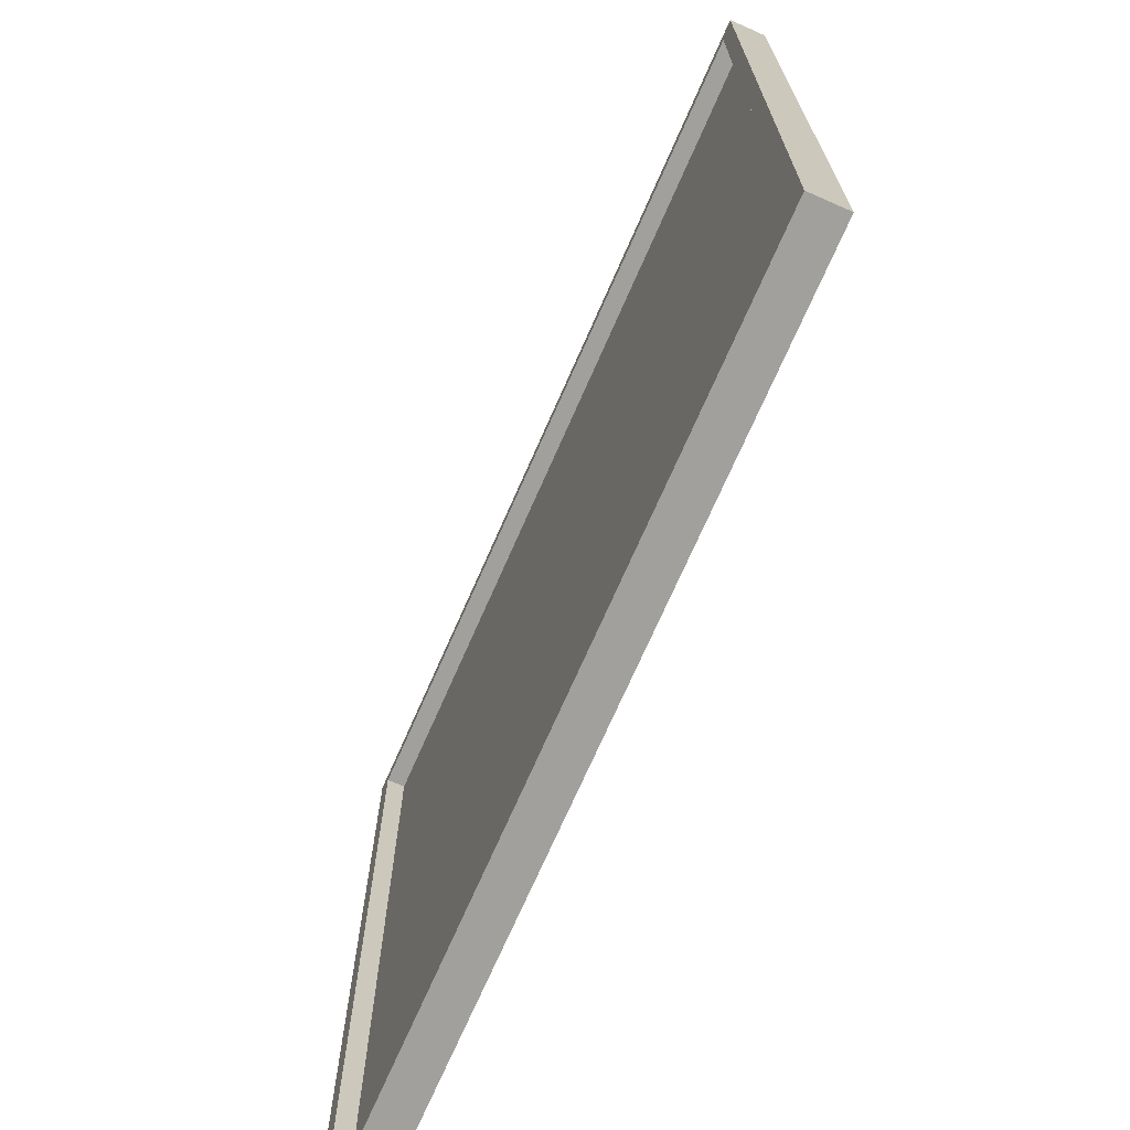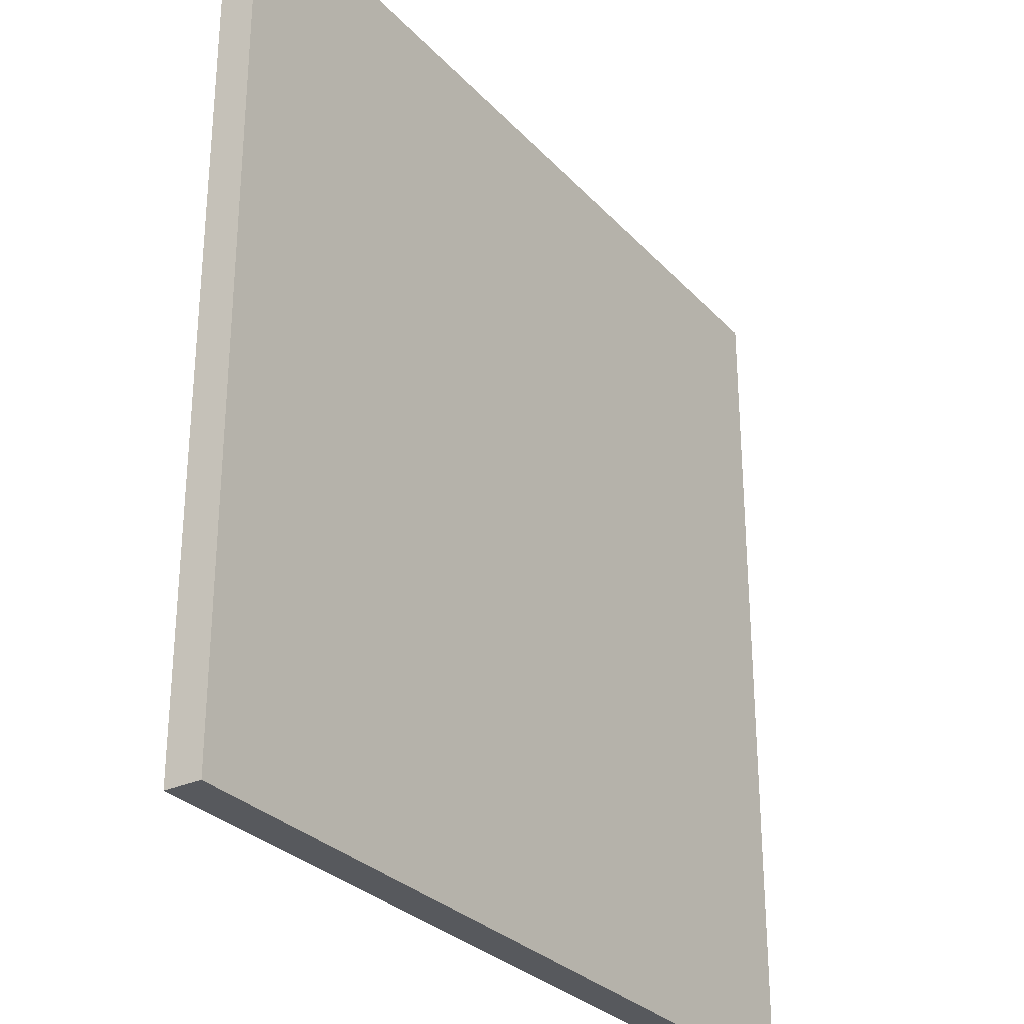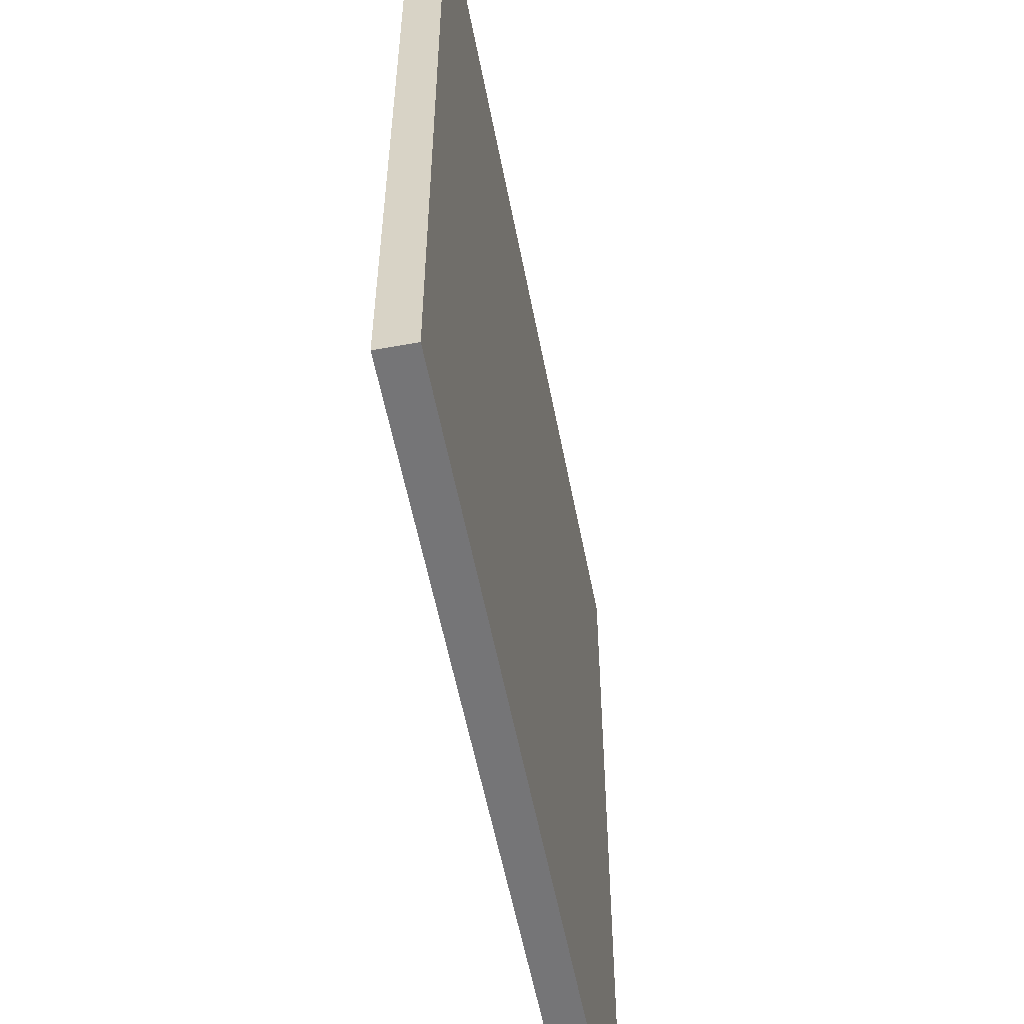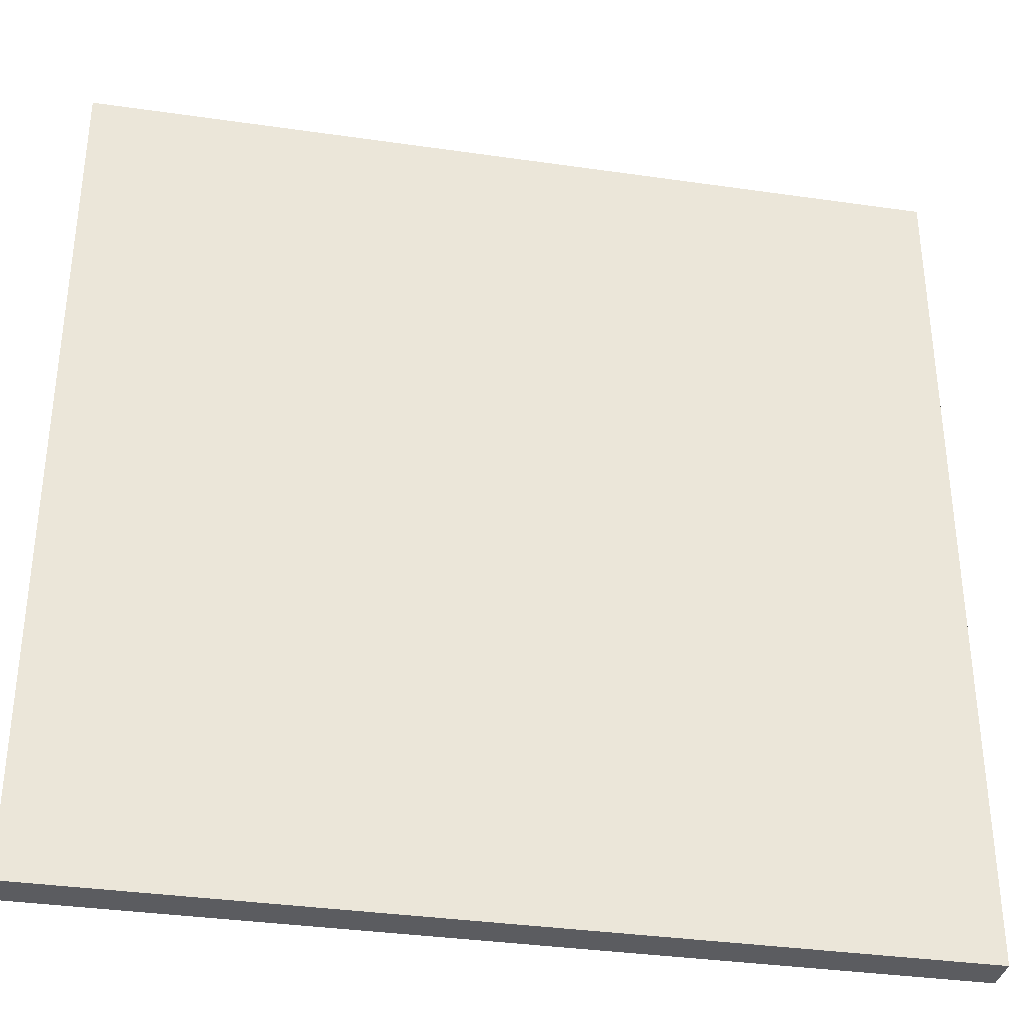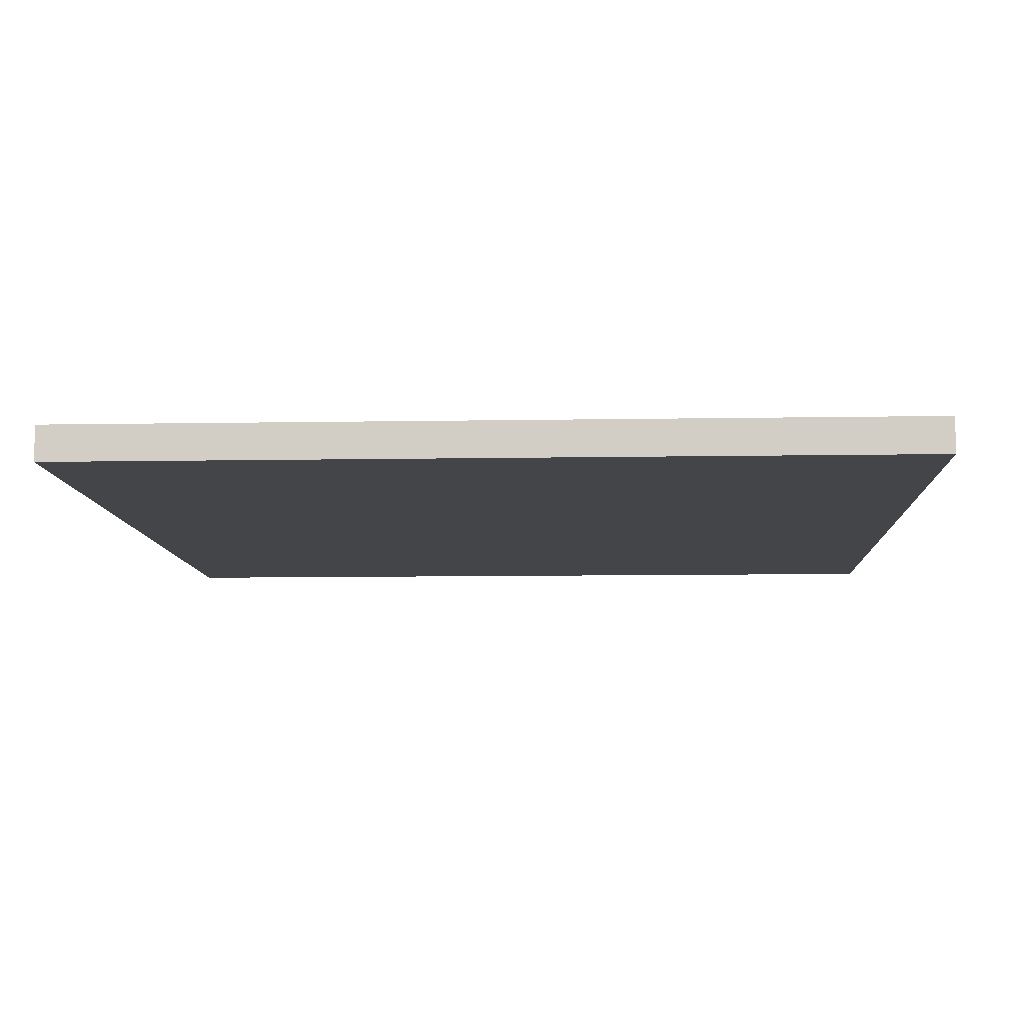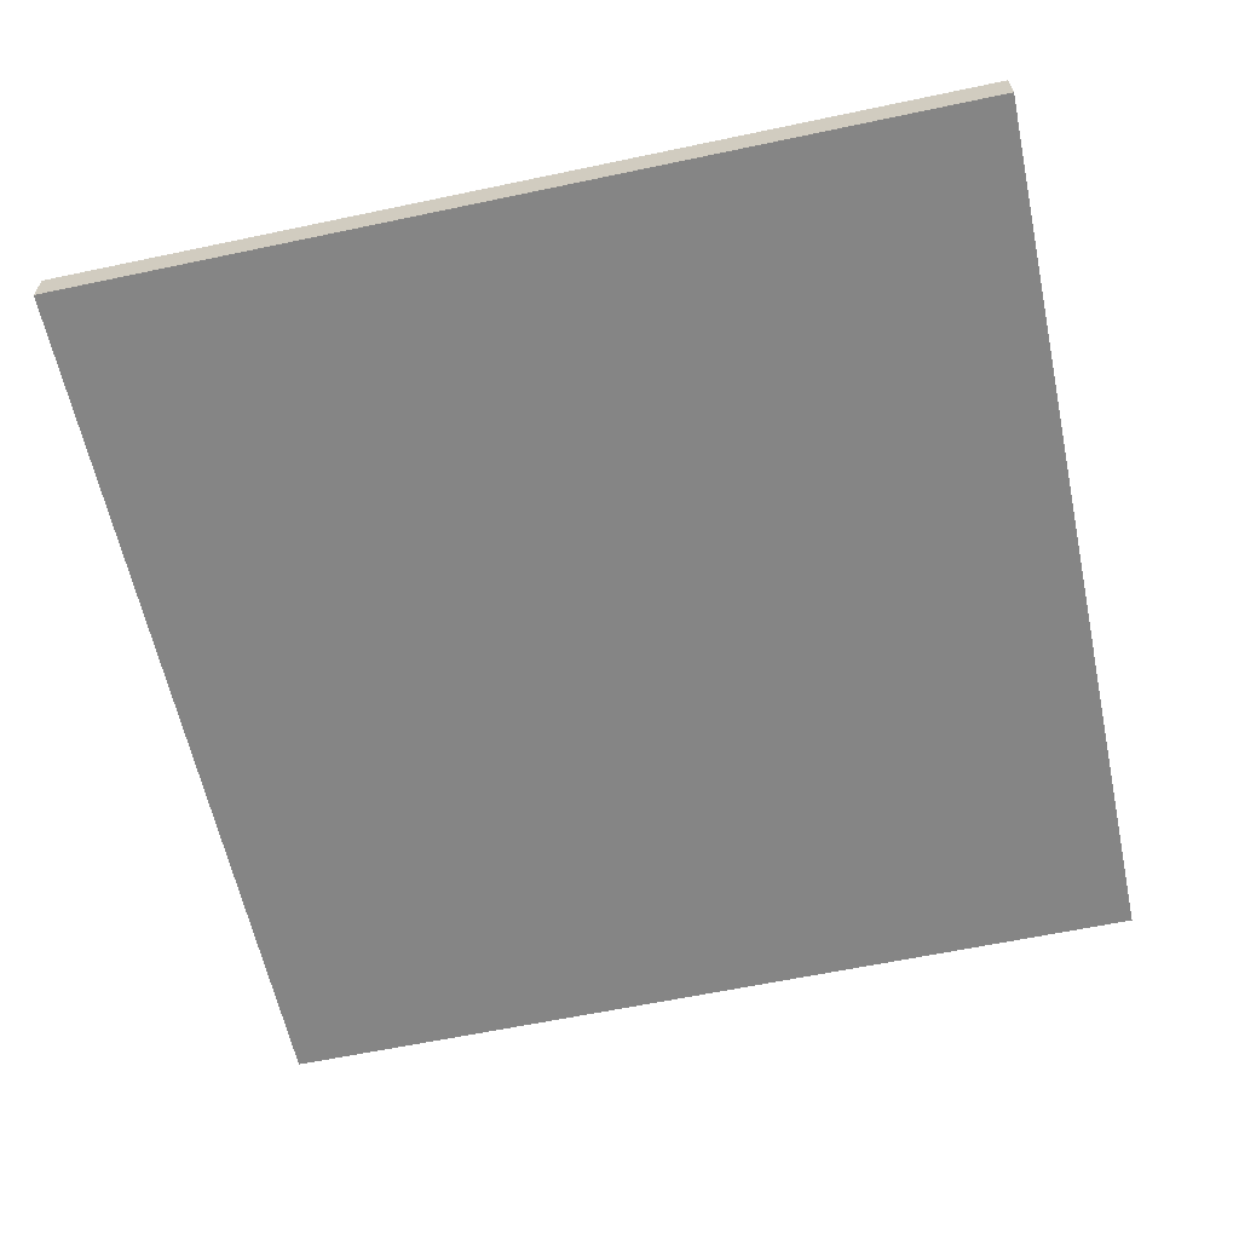
<metadata>
{"format":"obj","ext":"obj","renderer":"f3d","projection":"perspective","resolution":1024,"background":"white","views":[{"elev":-71.6,"azim":-113.7,"up":"+Z"},{"elev":-29.5,"azim":-56.2,"up":"+Z"},{"elev":-56.6,"azim":-79.1,"up":"+Z"},{"elev":-35.0,"azim":-10.9,"up":"+Z"},{"elev":-9.1,"azim":-177.3,"up":"+Y"},{"elev":-61.8,"azim":102.1,"up":"+Y"}]}
</metadata>
<code>
o
v -12 0 -31.2
v -12 0 -36
v -12 0.1 -31.2
v -12 0.1 -36
v -12 0.2 -31.2
v -12 0.2 -36
v -7.3 0.1 -31.3
v -7.3 0.1 -35.9
v -7.3 0.2 -31.3
v -7.3 0.2 -35.9
v -11.9 0.1 -31.3
v -11.9 0.1 -35.9
v -11.9 0.2 -31.3
v -11.9 0.2 -35.9
v -7.2 0 -31.2
v -7.2 0 -36
v -7.2 0.1 -31.2
v -7.2 0.1 -36
v -7.2 0.2 -31.2
v -7.2 0.2 -36
v -12 0 -31.2
v -12 0.1 -31.2
v -12 0.2 -31.2
v -7.2 0 -31.2
v -7.2 0.1 -31.2
v -7.2 0.2 -31.2
v -11.9 0.1 -35.9
v -11.9 0.2 -35.9
v -7.3 0.1 -35.9
v -7.3 0.2 -35.9
v -11.9 0.1 -31.3
v -11.9 0.2 -31.3
v -7.3 0.1 -31.3
v -7.3 0.2 -31.3
v -12 0 -36
v -12 0.1 -36
v -12 0.2 -36
v -7.2 0 -36
v -7.2 0.1 -36
v -7.2 0.2 -36
v -12 0 -31.2
v -7.2 0 -31.2
v -11.9 0 -31.3
v -7.3 0 -31.3
v -11.9 0 -35.9
v -7.3 0 -35.9
v -12 0 -36
v -7.2 0 -36
v -11.9 0.1 -31.3
v -7.3 0.1 -31.3
v -11.9 0.1 -35.9
v -7.3 0.1 -35.9
v -12 0.2 -31.2
v -7.2 0.2 -31.2
v -11.9 0.2 -31.3
v -7.3 0.2 -31.3
v -11.9 0.2 -35.9
v -7.3 0.2 -35.9
v -12 0.2 -36
v -7.2 0.2 -36
f 3 2 1
f 4 2 3
f 5 4 3
f 6 4 5
f 9 8 7
f 10 8 9
f 11 12 13
f 13 12 14
f 15 16 17
f 17 16 18
f 17 18 19
f 19 18 20
f 24 22 21
f 25 23 22
f 25 22 24
f 26 23 25
f 29 28 27
f 30 28 29
f 31 32 33
f 33 32 34
f 35 36 38
f 36 37 39
f 38 36 39
f 39 37 40
f 43 42 41
f 44 42 43
f 45 43 41
f 45 44 43
f 46 42 44
f 46 44 45
f 47 45 41
f 47 46 45
f 48 42 46
f 48 46 47
f 49 50 51
f 51 50 52
f 53 54 55
f 55 54 56
f 53 55 57
f 56 54 58
f 53 57 59
f 57 58 59
f 58 54 60
f 59 58 60

</code>
